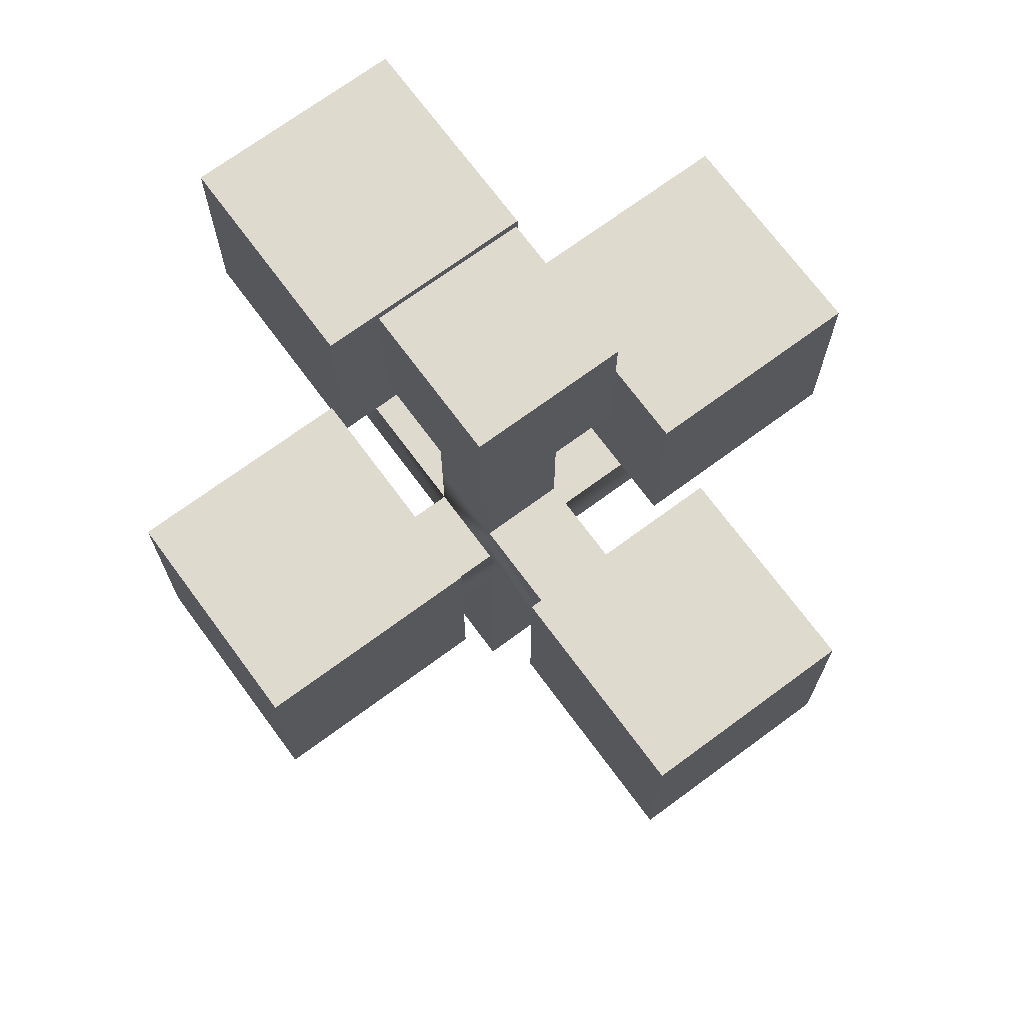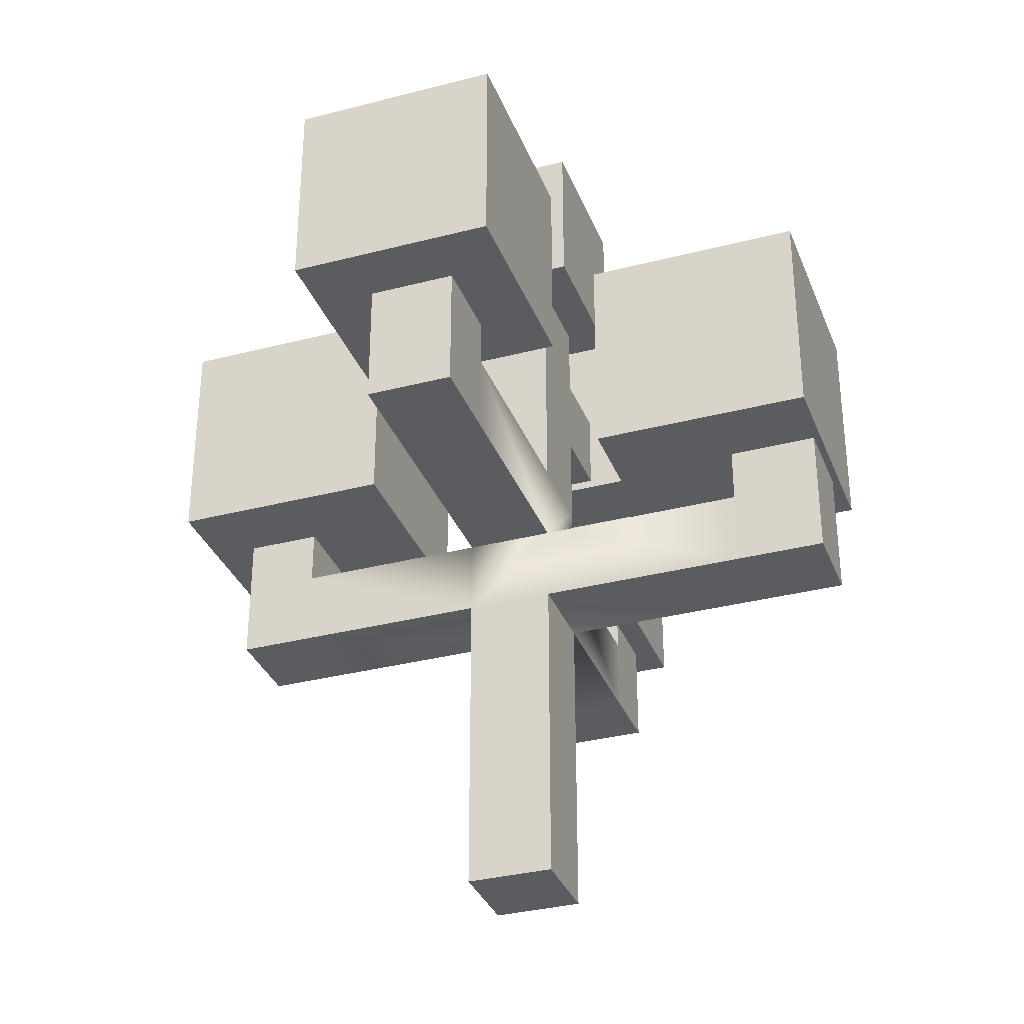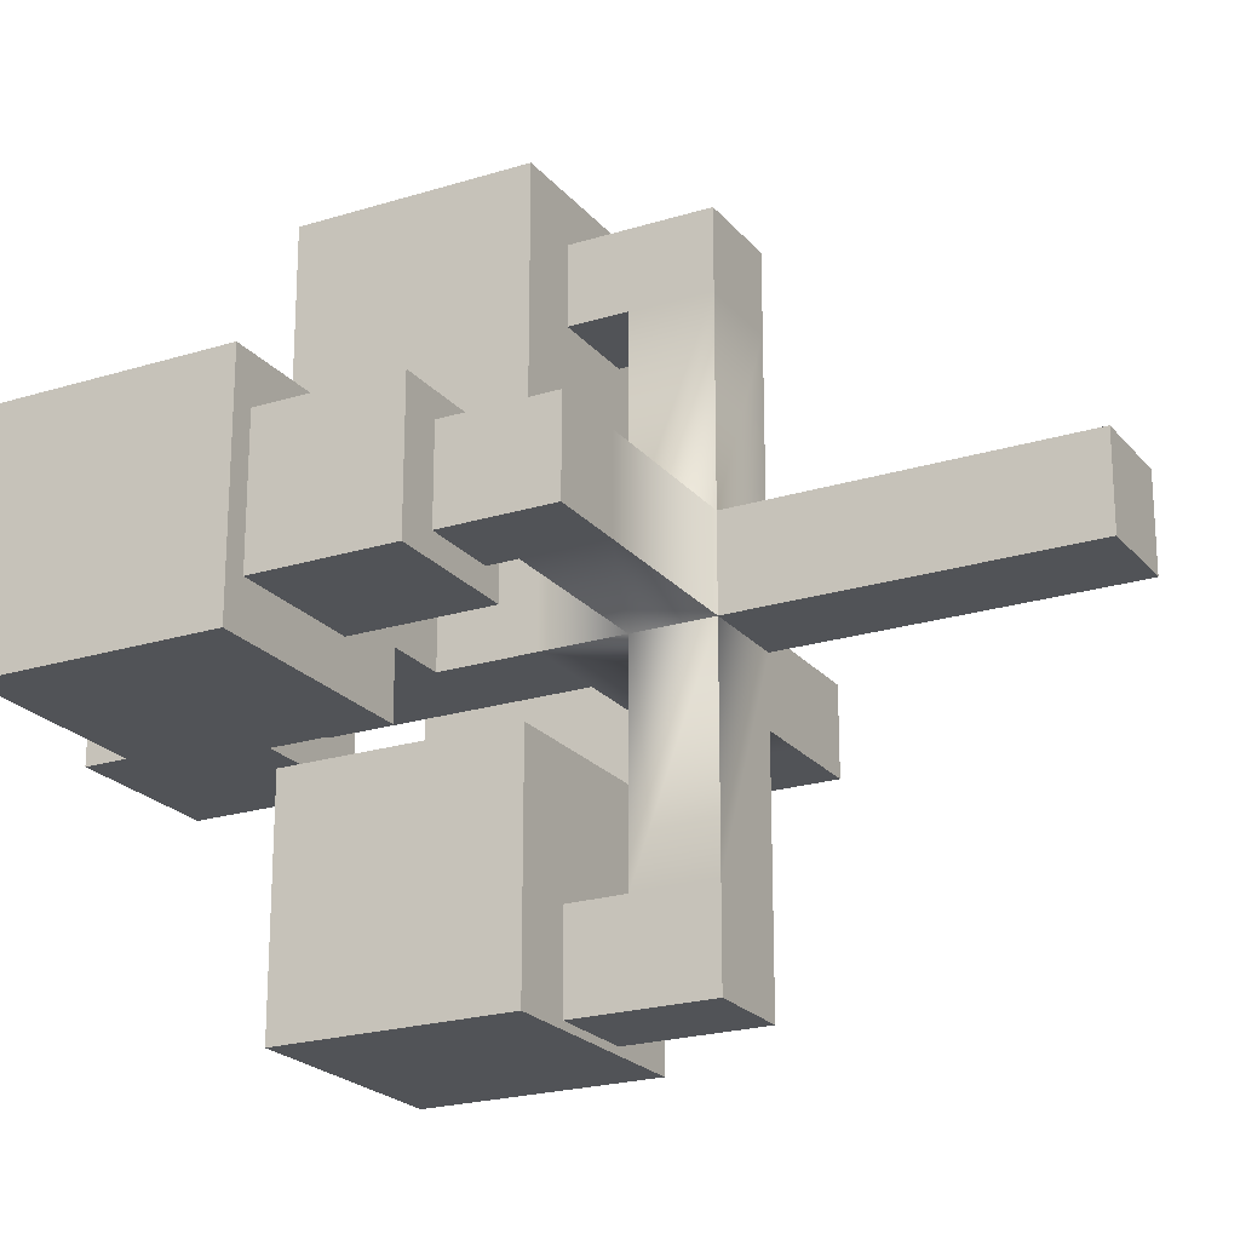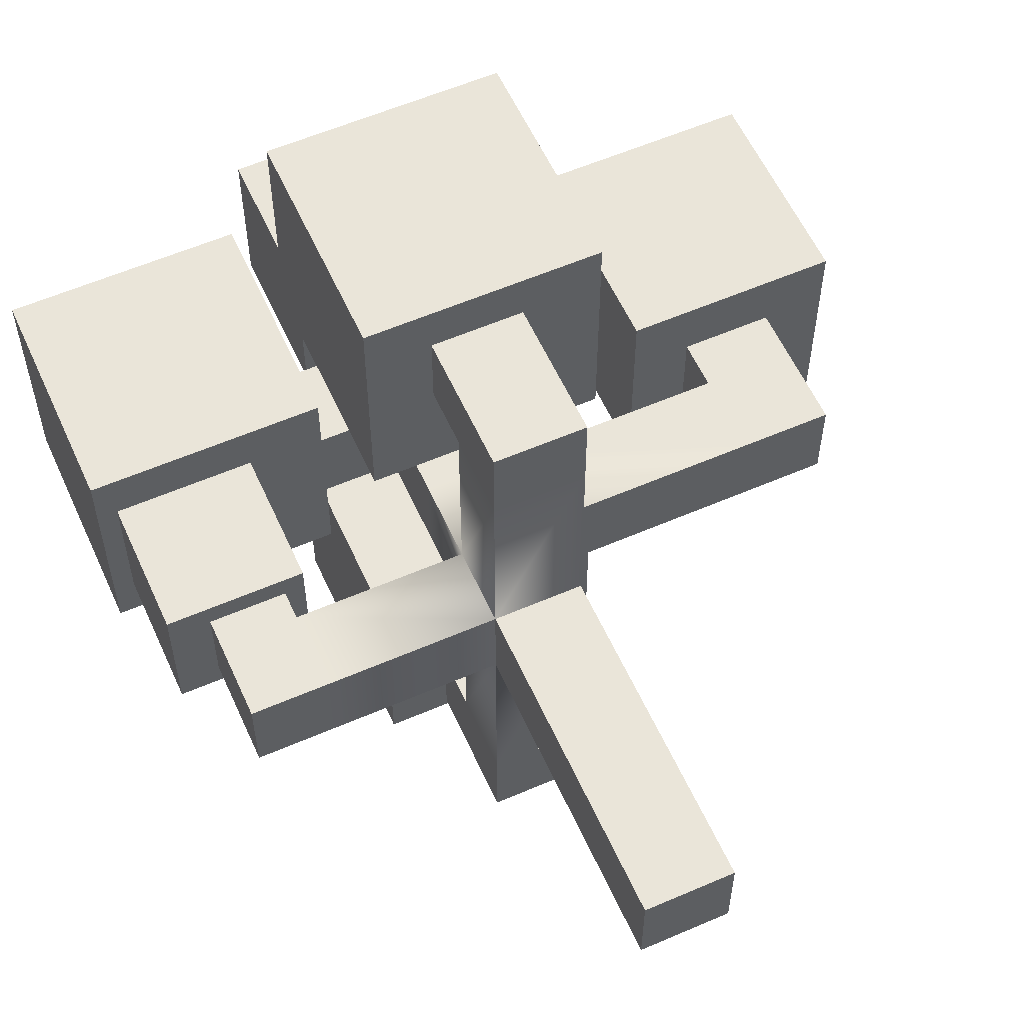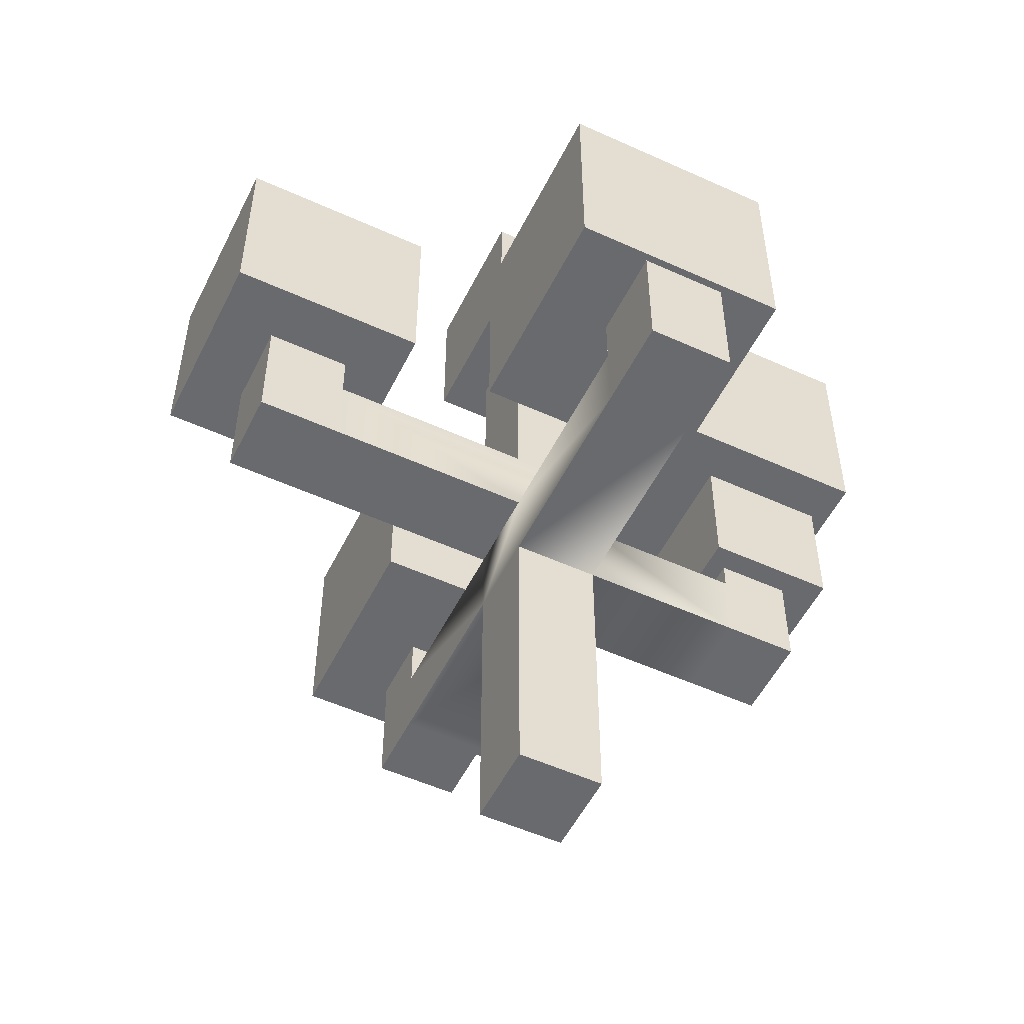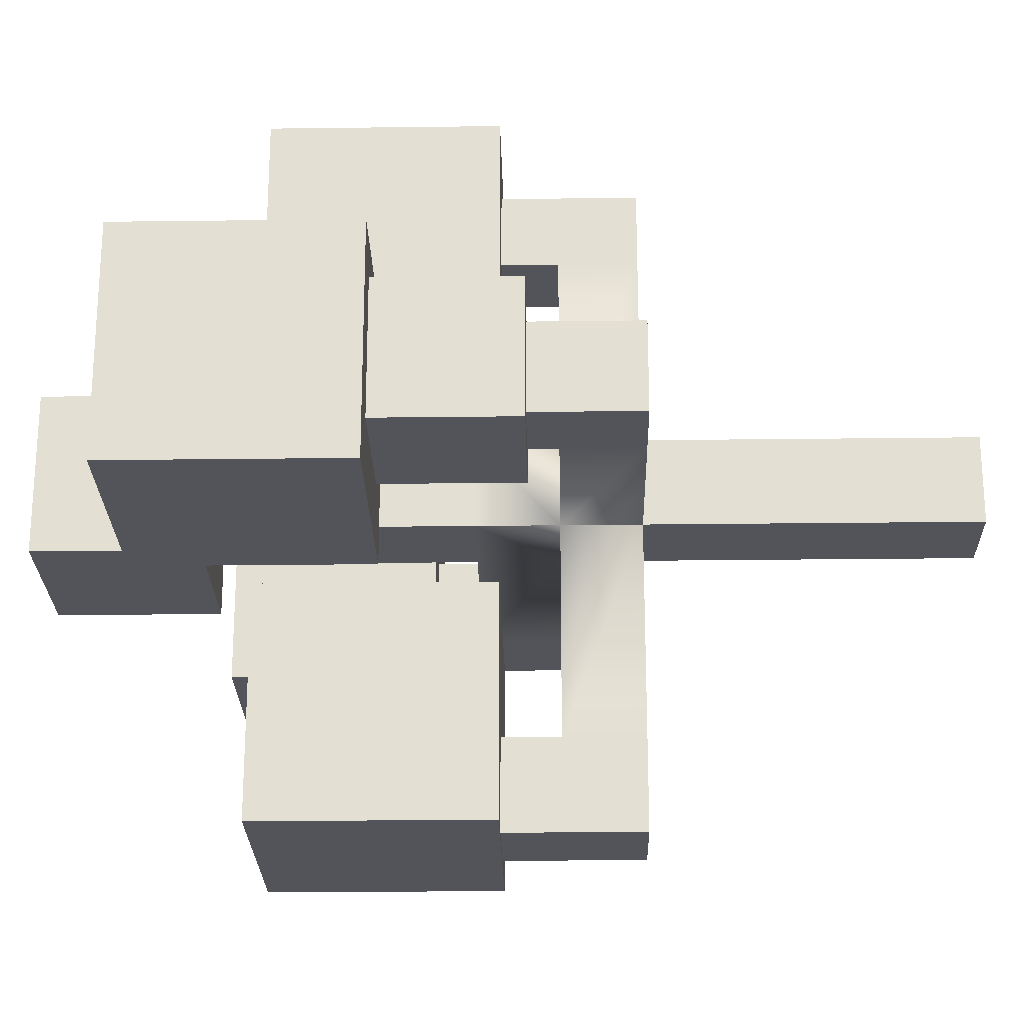
<metadata>
{"format":"obj","ext":"obj","renderer":"f3d","projection":"perspective","resolution":1024,"background":"white","views":[{"elev":71.1,"azim":53.6,"up":"+Y"},{"elev":-33.6,"azim":109.5,"up":"+Y"},{"elev":-22.0,"azim":-61.5,"up":"+Z"},{"elev":57.9,"azim":-24.2,"up":"+Z"},{"elev":-53.1,"azim":154.0,"up":"+Y"},{"elev":-23.9,"azim":-88.8,"up":"+Z"}]}
</metadata>
<code>
v  -5.828 -40.54 8.124
v  -5.828 -40.54 -7.452
v  -5.828 -97.69 -7.452
v  -5.828 -97.69 8.124
v  9.748 -40.54 -7.452
v  9.748 -97.69 -7.452
v  9.748 -40.54 8.124
v  9.748 -97.69 8.124
v  9.748 -26.75 8.124
v  9.748 -26.75 42.15
v  9.748 -40.54 42.15
v  -5.828 -26.75 8.124
v  9.748 -12.4 8.124
v  -5.828 -12.4 8.124
v  9.748 -26.75 -7.452
v  -5.828 -26.75 -7.452
v  -5.828 -26.75 -44.7
v  -5.828 -40.54 -44.7
v  -35.72 -40.54 -7.452
v  -35.72 -26.75 -7.452
v  9.748 4.158 8.124
v  -5.828 4.158 8.124
v  9.748 -12.4 -7.452
v  47.46 -12.4 -7.452
v  47.46 -26.75 -7.452
v  -5.828 -12.4 -7.452
v  9.748 19.06 8.124
v  -5.828 19.06 8.124
v  9.748 4.158 -7.452
v  -5.828 4.158 -7.452
v  9.748 40.03 8.124
v  -5.828 40.03 8.124
v  9.748 19.06 -7.452
v  -5.828 19.06 -7.452
v  -27.44 4.158 -7.452
v  -27.44 19.06 -7.452
v  9.748 40.03 -7.452
v  -5.828 40.03 -7.452
v  9.748 -26.75 55.49
v  9.748 -40.54 55.49
v  -5.828 -40.54 42.15
v  -5.828 -26.75 42.15
v  -5.828 -40.54 55.49
v  -5.828 -26.75 55.49
v  -5.828 -11.11 55.49
v  -5.828 -11.11 42.15
v  9.748 -11.11 42.15
v  9.748 -11.11 55.49
v  63.09 -12.4 -7.452
v  63.09 -26.75 -7.452
v  47.46 -26.75 8.124
v  47.46 -12.4 8.124
v  63.09 -26.75 8.124
v  63.09 -12.4 8.124
v  63.09 8.296 8.124
v  47.46 8.296 8.124
v  47.46 8.296 -7.452
v  63.09 8.296 -7.452
v  -5.828 -26.75 -60.8
v  -5.828 -40.54 -60.8
v  9.748 -40.54 -44.7
v  9.748 -26.75 -44.7
v  9.748 -40.54 -60.8
v  9.748 -26.75 -60.8
v  9.748 -10.19 -60.8
v  9.748 -10.19 -44.7
v  -5.828 -10.19 -44.7
v  -5.828 -10.19 -60.8
v  -49.05 -40.54 -7.452
v  -49.05 -26.75 -7.452
v  -35.72 -26.75 8.124
v  -35.72 -40.54 8.124
v  -49.05 -40.54 8.124
v  -49.05 -26.75 8.124
v  -35.72 -10.19 8.124
v  -49.05 -10.19 8.124
v  -35.72 -10.19 -7.452
v  -49.05 -10.19 -7.452
v  -43.08 4.158 -7.452
v  -43.08 19.06 -7.452
v  -27.44 19.06 8.124
v  -27.44 4.158 8.124
v  -43.08 4.158 8.124
v  -43.08 19.06 8.124
v  -27.44 34.23 8.124
v  -43.08 34.23 8.124
v  -27.44 34.23 -7.452
v  -43.08 34.23 -7.452
v  -16.85 23.16 63.67
v  -16.85 23.16 23.69
v  -16.85 -16.82 23.69
v  -16.85 -16.82 63.67
v  23.14 23.16 23.69
v  23.14 -16.82 23.69
v  23.14 23.16 63.67
v  23.14 -16.82 63.67
v  -16.85 23.16 -22.1
v  -16.85 23.16 -62.08
v  -16.85 -16.82 -62.08
v  -16.85 -16.82 -22.1
v  23.14 23.16 -62.08
v  23.14 -16.82 -62.08
v  23.14 23.16 -22.1
v  23.14 -16.82 -22.1
v  -11.6 60.88 14.55
v  -11.6 60.88 -13.87
v  -11.6 32.46 -13.87
v  -11.6 32.46 14.55
v  16.82 60.88 -13.87
v  16.82 32.46 -13.87
v  16.82 60.88 14.55
v  16.82 32.46 14.55
v  -59.64 42.99 20.54
v  -59.64 42.99 -19.87
v  -59.64 2.572 -19.87
v  -59.64 2.572 20.54
v  -19.23 42.99 -19.87
v  -19.23 2.572 -19.87
v  -19.23 42.99 20.54
v  -19.23 2.572 20.54
v  37.2 32.84 18.7
v  37.2 32.84 -18.03
v  37.2 -3.891 -18.03
v  37.2 -3.891 18.7
v  73.93 32.84 -18.03
v  73.93 -3.891 -18.03
v  73.93 32.84 18.7
v  73.93 -3.891 18.7
v  -56.19 2.226 12.3
v  -56.19 2.226 -11.63
v  -56.19 -21.71 -11.63
v  -56.19 -21.71 12.3
v  -32.26 2.226 -11.63
v  -32.26 -21.71 -11.63
v  -32.26 2.226 12.3
v  -32.26 -21.71 12.3
g Natures_Cube_Tree
f 1 2 3 4
f 2 5 6 3
f 5 7 8 6
f 7 1 4 8
f 4 3 6 8
f 7 9 10 11
f 12 9 13 14
f 7 5 15 9
f 2 16 17 18
f 16 2 19 20
f 14 13 21 22
f 15 23 24 25
f 15 16 26 23
f 16 12 14 26
f 22 21 27 28
f 13 23 29 21
f 23 26 30 29
f 26 14 22 30
f 28 27 31 32
f 21 29 33 27
f 29 30 34 33
f 34 30 35 36
f 31 37 38 32
f 27 33 37 31
f 33 34 38 37
f 34 28 32 38
f 11 10 39 40
f 12 1 41 42
f 9 12 42 10
f 1 7 11 41
f 43 40 39 44
f 42 41 43 44
f 42 44 45 46
f 41 11 40 43
f 47 46 45 48
f 39 10 47 48
f 44 39 48 45
f 10 42 46 47
f 25 24 49 50
f 13 9 51 52
f 23 13 52 24
f 9 15 25 51
f 53 50 49 54
f 52 51 53 54
f 52 54 55 56
f 51 25 50 53
f 57 56 55 58
f 49 24 57 58
f 54 49 58 55
f 24 52 56 57
f 18 17 59 60
f 15 5 61 62
f 16 15 62 17
f 5 2 18 61
f 63 60 59 64
f 62 61 63 64
f 62 64 65 66
f 61 18 60 63
f 67 66 65 68
f 59 17 67 68
f 64 59 68 65
f 17 62 66 67
f 20 19 69 70
f 1 12 71 72
f 12 16 20 71
f 2 1 72 19
f 69 73 74 70
f 72 71 74 73
f 74 71 75 76
f 19 72 73 69
f 75 77 78 76
f 20 70 78 77
f 70 74 76 78
f 71 20 77 75
f 36 35 79 80
f 22 28 81 82
f 28 34 36 81
f 30 22 82 35
f 79 83 84 80
f 82 81 84 83
f 84 81 85 86
f 35 82 83 79
f 85 87 88 86
f 36 80 88 87
f 80 84 86 88
f 81 36 87 85
f 89 90 91 92
f 90 93 94 91
f 93 95 96 94
f 95 89 92 96
f 92 91 94 96
f 95 93 90 89
f 97 98 99 100
f 98 101 102 99
f 101 103 104 102
f 103 97 100 104
f 100 99 102 104
f 103 101 98 97
f 105 106 107 108
f 106 109 110 107
f 109 111 112 110
f 111 105 108 112
f 108 107 110 112
f 111 109 106 105
f 113 114 115 116
f 114 117 118 115
f 117 119 120 118
f 119 113 116 120
f 116 115 118 120
f 119 117 114 113
f 121 122 123 124
f 122 125 126 123
f 125 127 128 126
f 127 121 124 128
f 124 123 126 128
f 127 125 122 121
f 129 130 131 132
f 130 133 134 131
f 133 135 136 134
f 135 129 132 136
f 132 131 134 136
f 135 133 130 129

</code>
